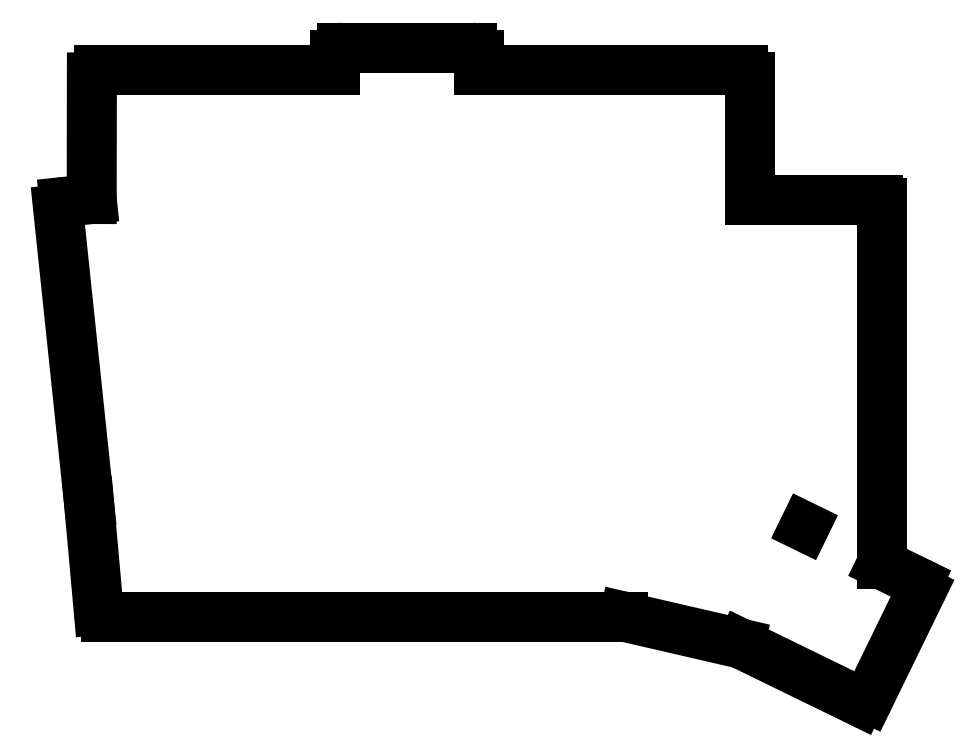
<metadata>
{"format":"dxf","ext":"dxf","renderer":"ezdxf+matplotlib","layout":"modelspace","background":"white","min_lineweight":24,"dpi":150}
</metadata>
<code>
0
SECTION
2
ENTITIES
0
LINE
8
0
10
85.34
20
-58.56
11
89.74
21
-100.4
0
LINE
8
0
10
90.12
20
-57.05
11
86.23
21
-57.46
0
LINE
8
0
10
145.4
20
-38.68
11
145.4
21
-36.43
0
LINE
8
0
10
144.4
20
-35.43
11
125.9
21
-35.43
0
LINE
8
0
10
124.9
20
-36.43
11
124.9
21
-38.68
0
ARC
8
0
10
144.4
20
-36.43
40
1
50
0
51
90
0
ARC
8
0
10
125.9
20
-36.43
40
1
50
90
51
180
0
ARC
8
0
10
86.33
20
-58.45
40
1
50
96
51
186
0
LINE
8
0
10
92.11
20
-116.7
11
166
21
-116.7
0
LINE
8
0
10
166.2
20
-116.7
11
182.7
21
-120.5
0
LINE
8
0
10
182.9
20
-120.6
11
199.8
21
-128.8
0
LINE
8
0
10
201.1
20
-128.4
11
208.6
21
-113.1
0
LINE
8
0
10
202.9
20
-109.2
11
208.1
21
-111.8
0
ARC
8
0
10
166
20
-117.7
40
1
50
77
51
90
0
ARC
8
0
10
182.5
20
-121.5
40
1
50
64
51
77
0
ARC
8
0
10
200.2
20
-127.9
40
1
50
244
51
334
0
ARC
8
0
10
207.7
20
-112.7
40
1
50
334
51
64
0
LINE
8
0
10
184.1
20
-57.18
11
202.4
21
-57.18
0
ARC
8
0
10
202.4
20
-57.68
40
0.5
50
360
51
90
0
LINE
8
0
10
202.9
20
-57.68
11
202.9
21
-109.2
0
LINE
8
0
10
191.9
20
-103.9
11
191.9
21
-103.9
0
LINE
8
0
10
91.11
20
-115.8
11
89.74
21
-100.4
0
ARC
8
0
10
92.11
20
-115.7
40
1
50
185.1
51
270
0
LINE
8
0
10
90.12
20
-57.05
11
90.15
21
-39.68
0
LINE
8
0
10
91.15
20
-38.68
11
124.9
21
-38.68
0
LINE
8
0
10
145.4
20
-38.68
11
183.1
21
-38.68
0
LINE
8
0
10
184.1
20
-39.68
11
184.1
21
-57.18
0
ARC
8
0
10
91.15
20
-39.68
40
1
50
90
51
179.9
0
ARC
8
0
10
183.1
20
-39.68
40
1
50
0
51
90
0
ENDSEC
0
EOF

</code>
